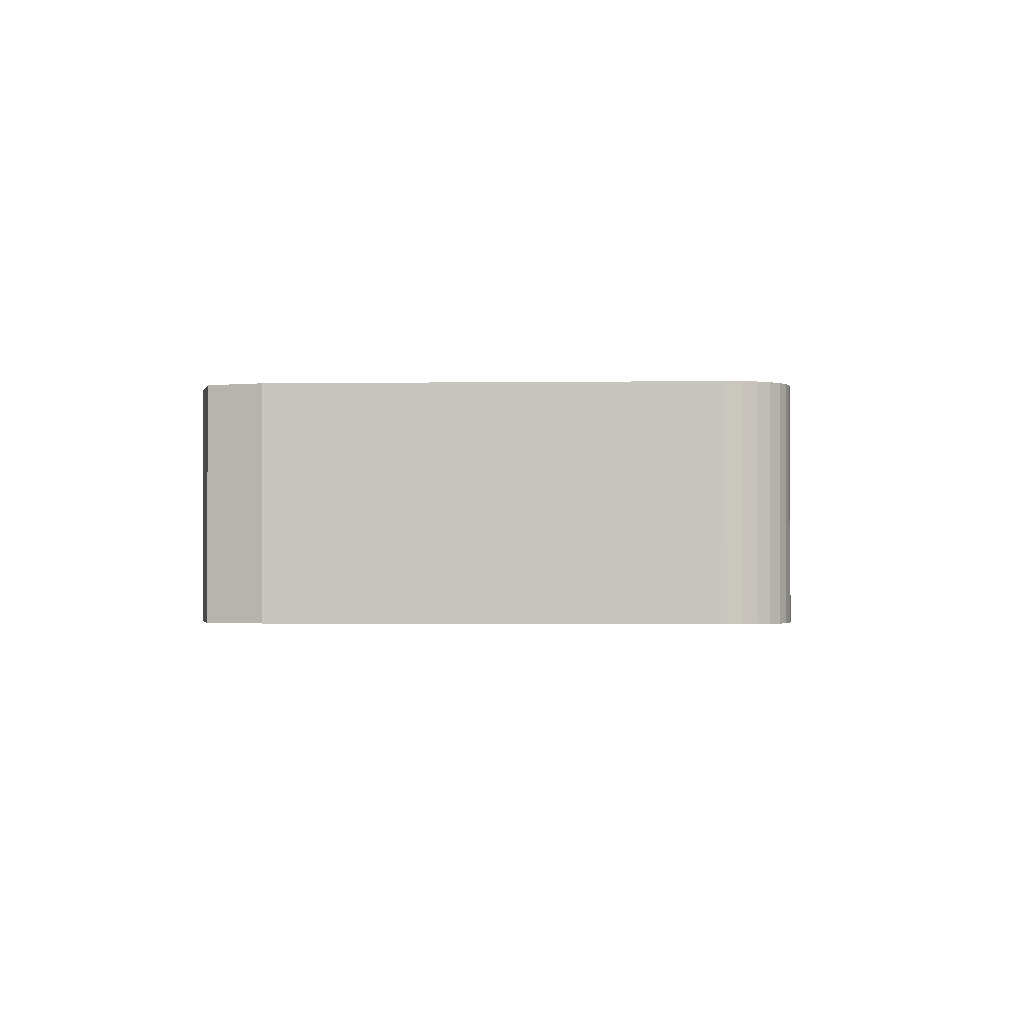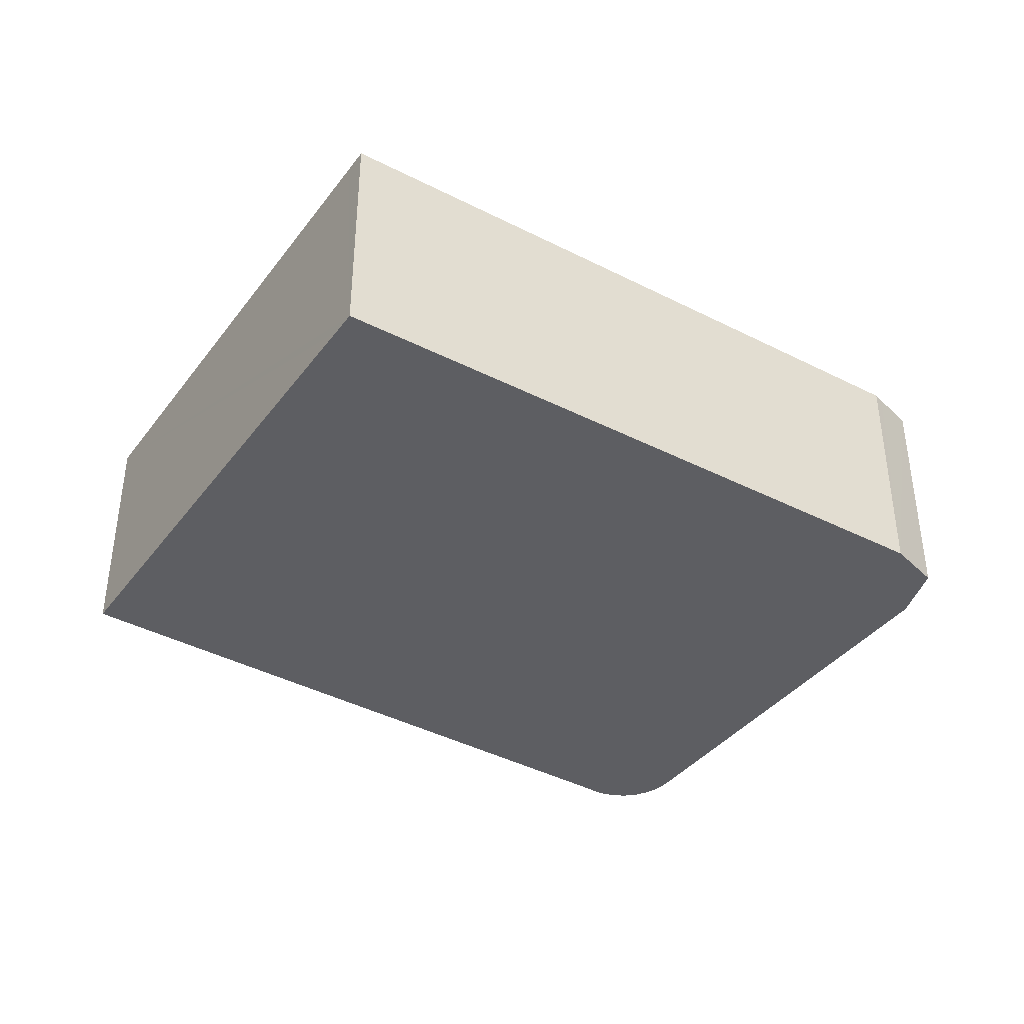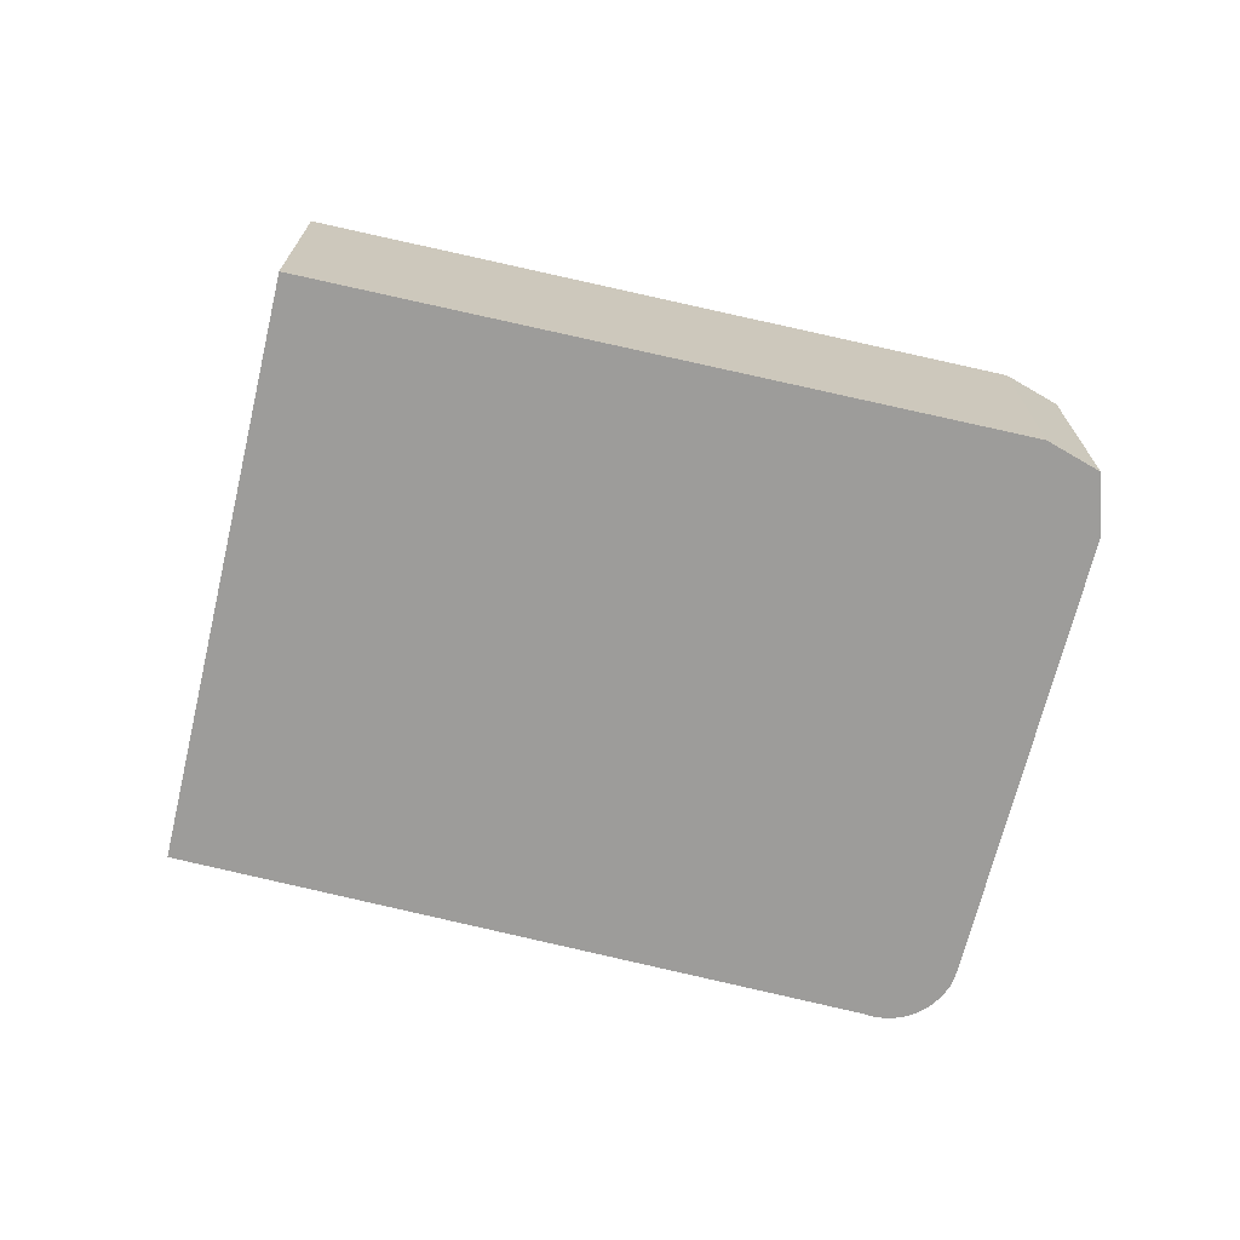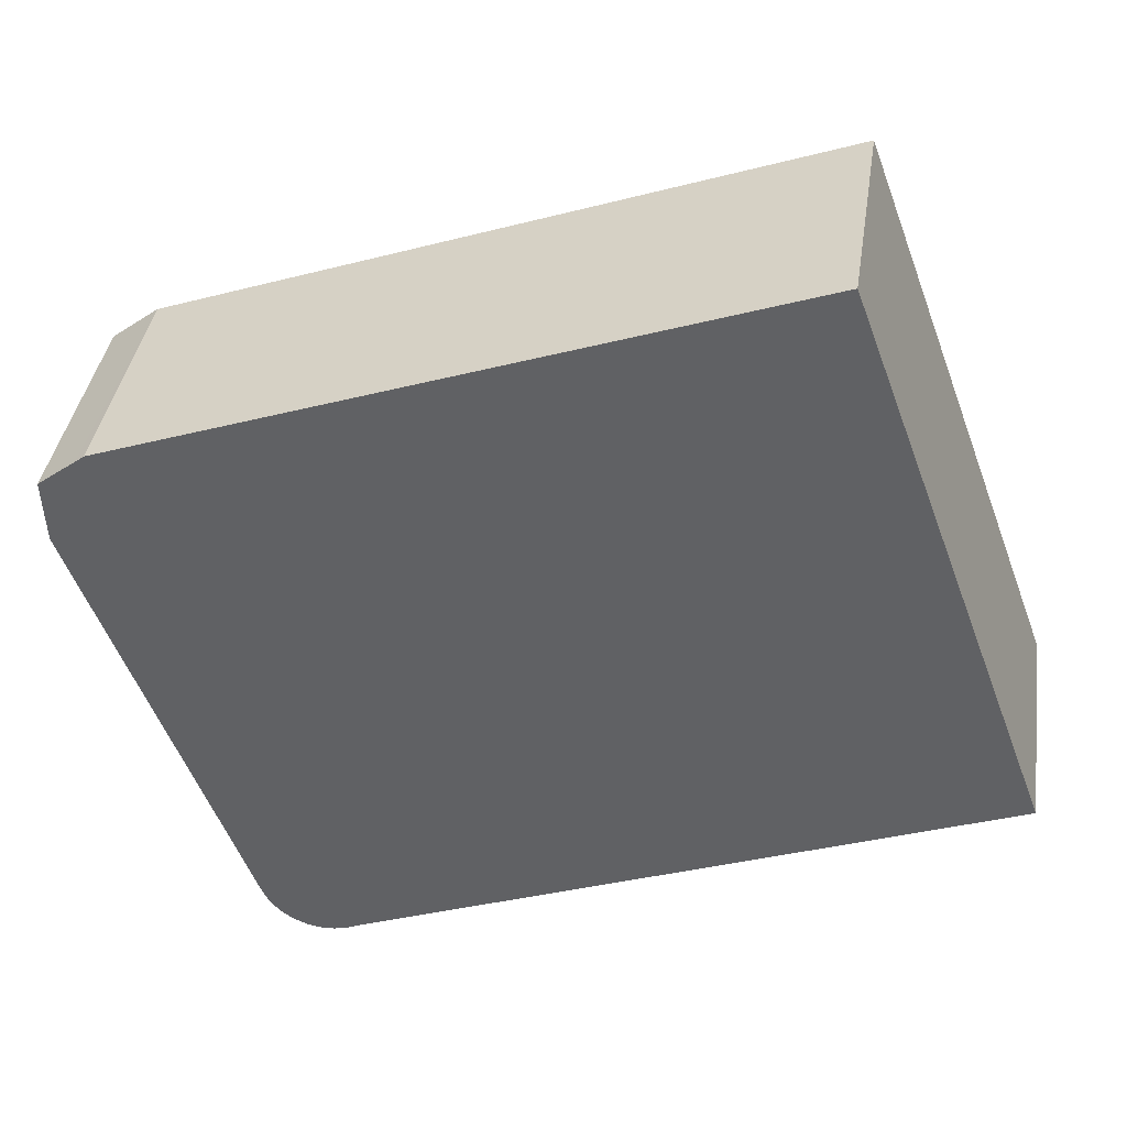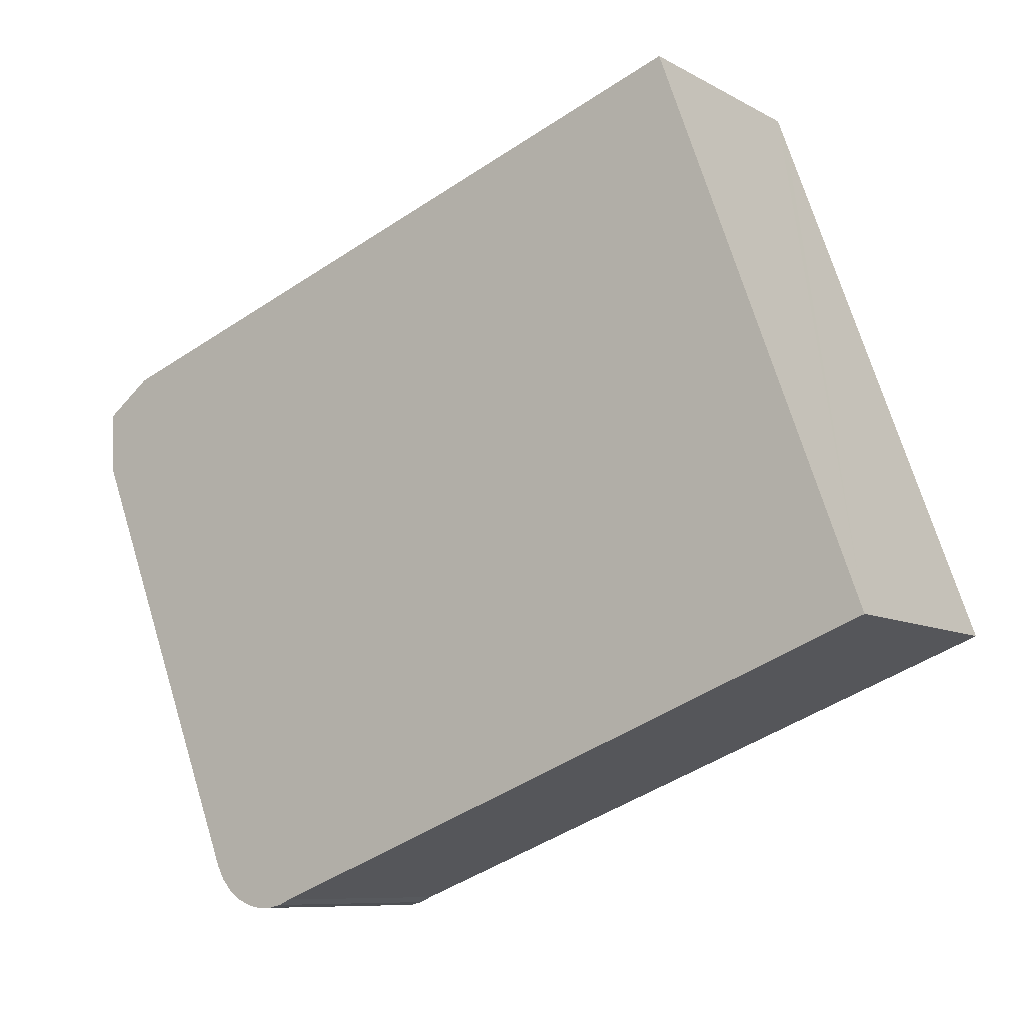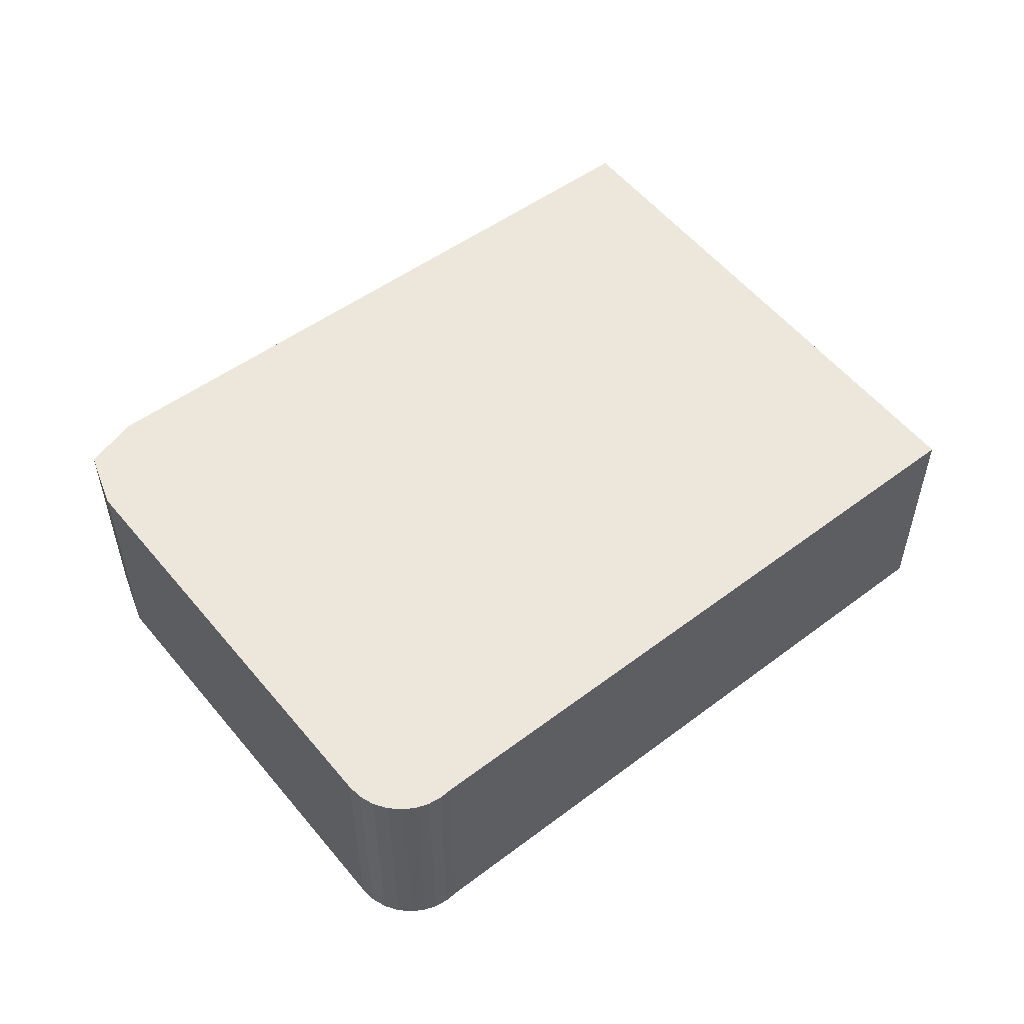
<metadata>
{"format":"obj","ext":"obj","renderer":"f3d","projection":"perspective","resolution":1024,"background":"white","views":[{"elev":-1.3,"azim":114.2,"up":"+Y"},{"elev":-39.2,"azim":-12.7,"up":"+Y"},{"elev":-70.2,"azim":7.0,"up":"+Y"},{"elev":38.7,"azim":-171.5,"up":"+Z"},{"elev":-8.7,"azim":-145.4,"up":"+Z"},{"elev":54.0,"azim":162.3,"up":"+Y"}]}
</metadata>
<code>
v  9.032 3.278 -3.506
v  9.391 3.278 -3.553
v  9.209 3.278 -3.547
v  9.571 3.278 -3.522
v  8.866 3.278 -3.43
v  9.771 3.278 -3.44
v  0 3.278 2.007e-16
v  9.947 3.278 -3.314
v  10.09 3.278 -3.15
v  10.19 3.278 -2.958
v  12.44 3.278 2.932
v  2.643 3.278 7.161
v  12.45 3.278 3.132
v  12.49 3.278 3.78
v  11.97 3.278 4.17
v  11.84 3.278 4.269
v  10.08 3.278 4.898
v  2.772 3.278 7.512
v  2.772 -4.6e-16 7.512
v  10.08 -2.999e-16 4.898
v  11.84 -2.614e-16 4.269
v  12.49 -2.315e-16 3.78
v  11.97 -2.553e-16 4.17
v  12.44 -1.795e-16 2.932
v  12.45 -1.918e-16 3.132
v  10.19 1.811e-16 -2.958
v  10.09 1.929e-16 -3.15
v  9.947 2.029e-16 -3.314
v  9.771 2.106e-16 -3.44
v  9.571 2.157e-16 -3.522
v  9.391 2.176e-16 -3.553
v  9.209 2.172e-16 -3.547
v  9.032 2.147e-16 -3.506
v  0 0 0
v  8.866 2.1e-16 -3.43
v  2.643 -4.385e-16 7.161
g defaultobject
f 1 2 3
f 2 1 4
f 4 1 5
f 4 5 6
f 6 5 7
f 6 7 8
f 8 7 9
f 9 7 10
f 10 7 11
f 11 7 12
f 11 12 13
f 13 12 14
f 14 12 15
f 15 12 16
f 16 12 17
f 17 12 18
f 19 17 18
f 17 19 20
f 17 20 16
f 16 20 21
f 21 15 16
f 15 21 14
f 14 21 22
f 22 21 23
f 22 13 14
f 13 22 11
f 11 22 24
f 24 22 25
f 24 10 11
f 10 24 26
f 26 9 10
f 9 26 27
f 27 8 9
f 8 27 28
f 28 6 8
f 6 28 29
f 29 4 6
f 4 29 30
f 30 2 4
f 2 30 31
f 31 3 2
f 3 31 32
f 32 1 3
f 1 32 33
f 34 7 5
f 33 5 1
f 5 33 35
f 34 5 35
f 12 19 18
f 19 12 7
f 19 7 36
f 36 7 34
f 35 36 34
f 36 35 33
f 36 33 32
f 36 32 31
f 36 31 30
f 36 30 29
f 36 29 28
f 36 28 27
f 36 27 26
f 36 26 24
f 36 24 19
f 19 24 25
f 19 25 20
f 20 25 22
f 20 22 23
f 20 23 21

</code>
